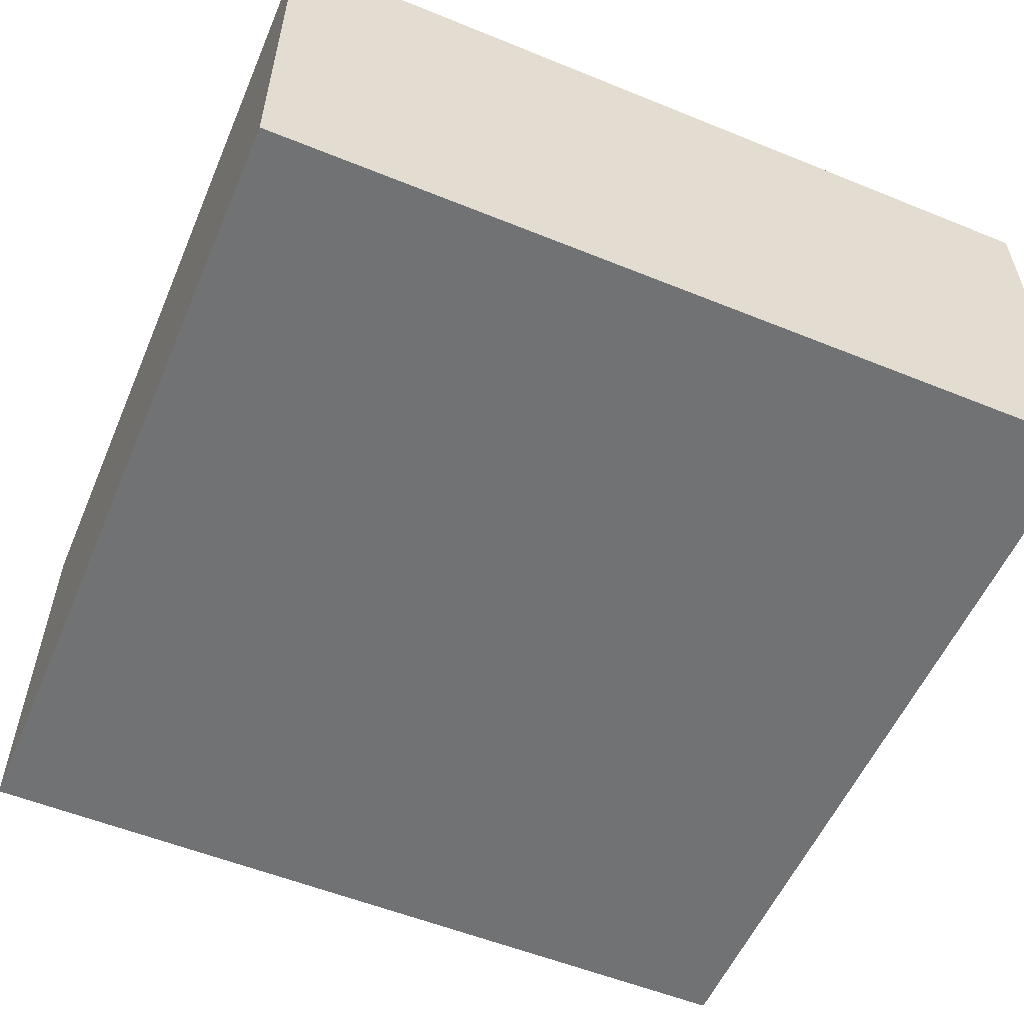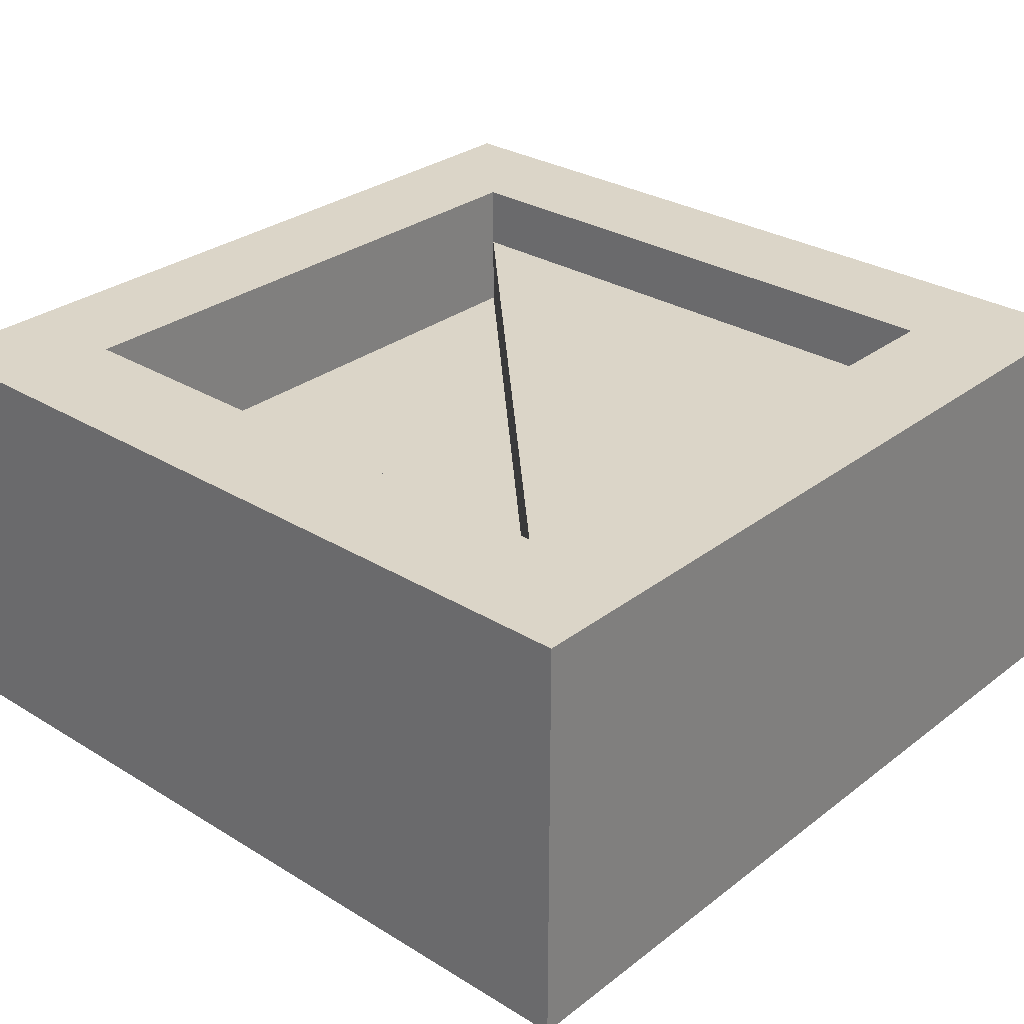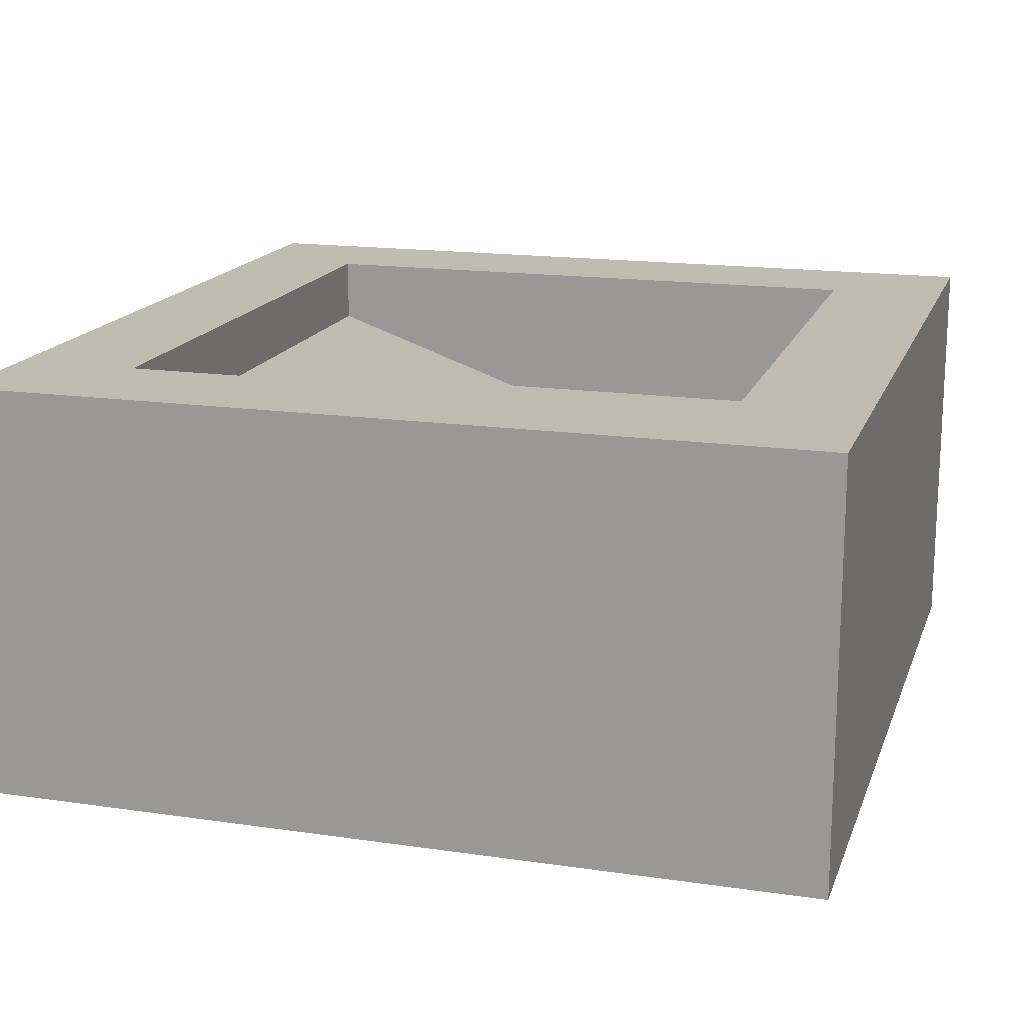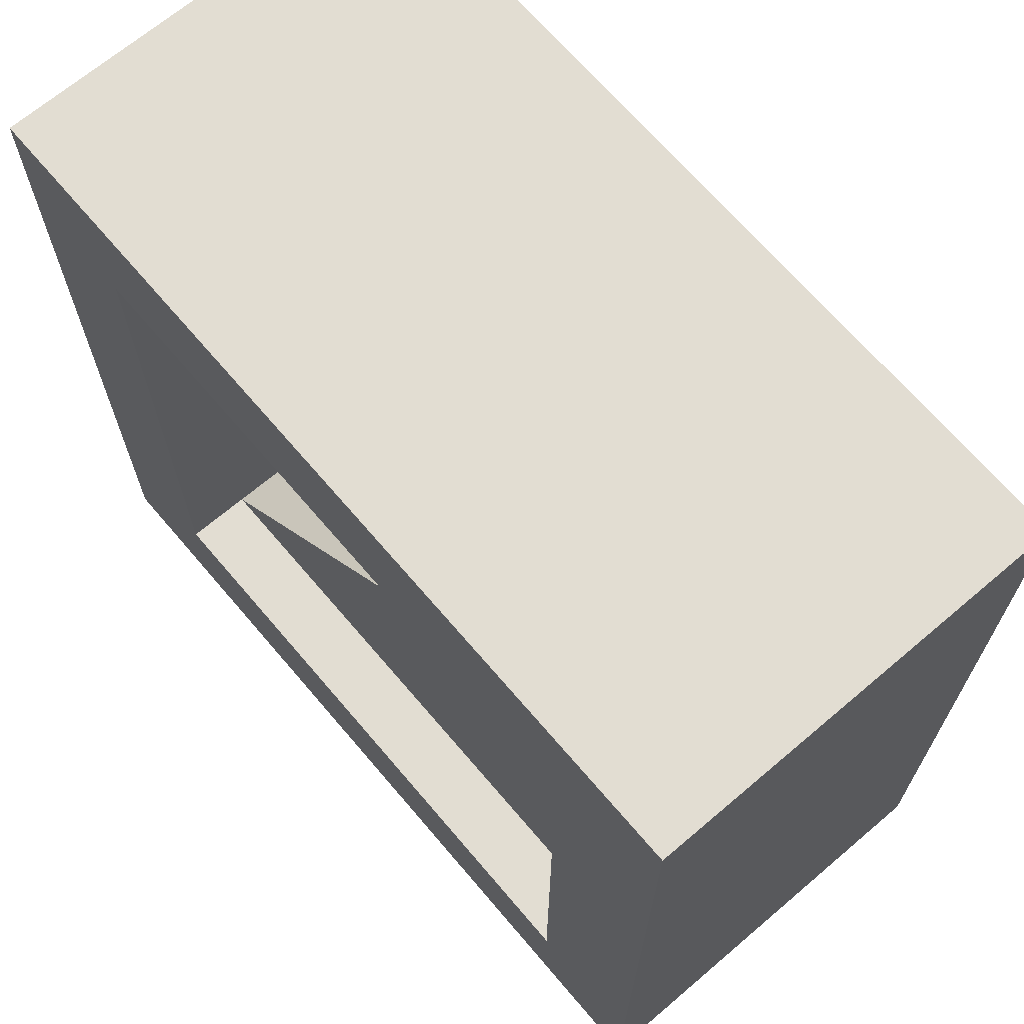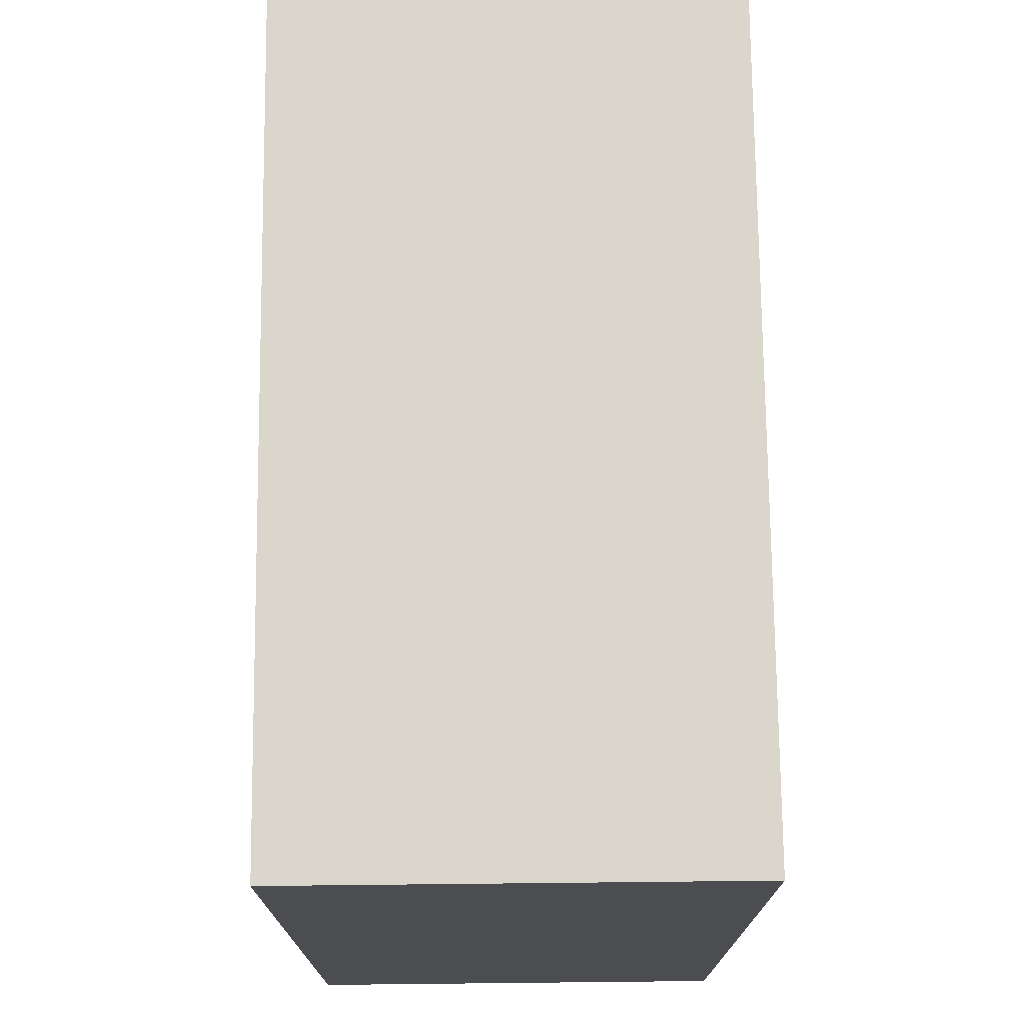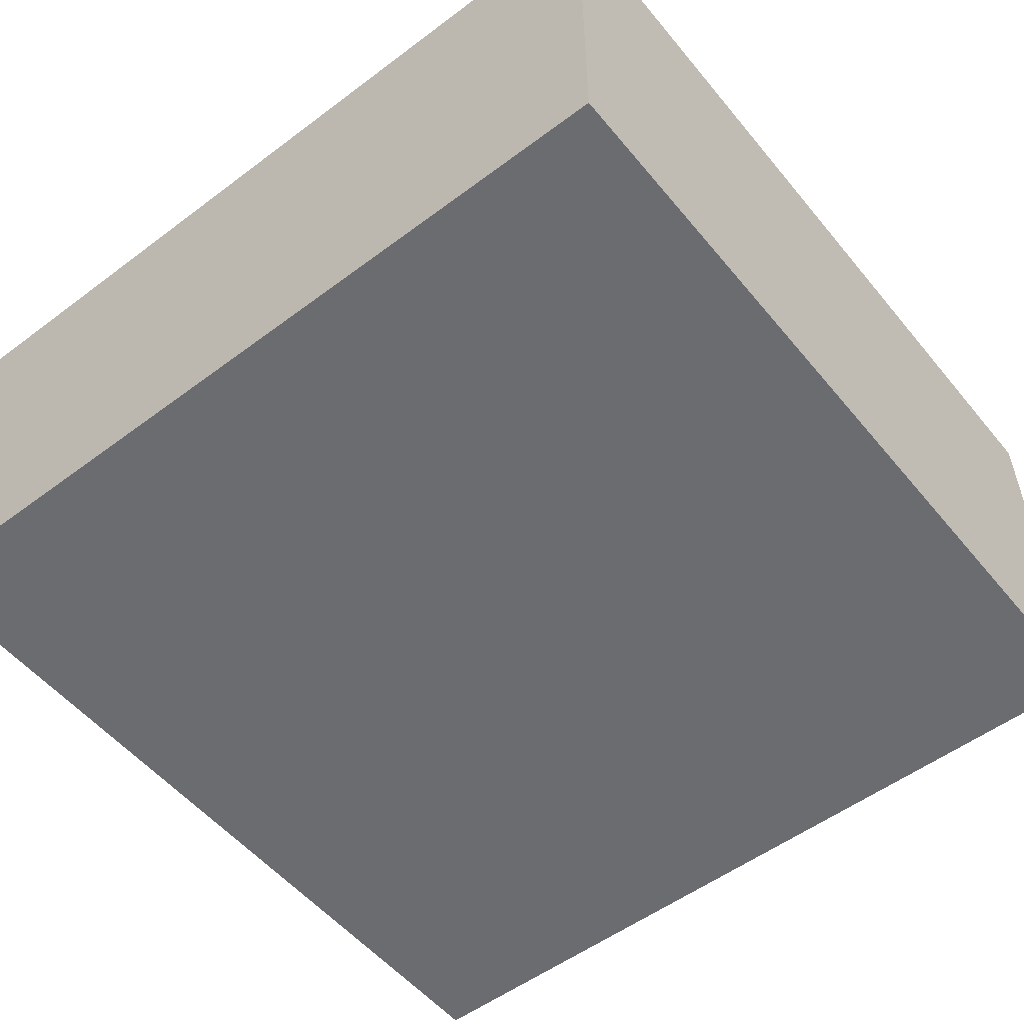
<metadata>
{"format":"obj","ext":"obj","renderer":"f3d","projection":"perspective","resolution":1024,"background":"white","views":[{"elev":-55.6,"azim":-23.1,"up":"+Y"},{"elev":29.5,"azim":131.9,"up":"+Y"},{"elev":16.6,"azim":-73.5,"up":"+Y"},{"elev":68.1,"azim":-130.4,"up":"+Z"},{"elev":74.0,"azim":-90.6,"up":"+Z"},{"elev":-53.7,"azim":-51.4,"up":"+Y"}]}
</metadata>
<code>
g Mesh1 Group1 Model
v 0.09603 0.08184 -0.2291
v 0.1331 0.03124 -0.2291
v 0.09603 0.03124 -0.2291
f 1 2 3
v 0.1331 0.08184 -0.2291
f 2 1 4
v 1.841e-14 0.1131 -0.2291
f 1 5 4
f 3 5 1
v 1.841e-14 0 -0.2291
f 3 6 5
v 0.2291 0 -0.2291
f 6 3 7
f 2 7 3
v 0.2291 0.1131 -0.2291
f 7 2 8
f 8 2 4
f 8 4 5
v 0.03296 0.1131 -0.1961
f 5 9 8
v 0.03296 0.1131 -0.03296
f 9 5 10
v 0 0.1131 -2.166e-14
f 11 10 5
v 0.2291 0.1131 -0
f 10 11 12
v 0 0 -2.166e-14
f 13 12 11
v 0.2291 0 -0
f 12 13 14
f 6 14 13
f 14 6 7
f 7 12 14
f 12 7 8
v 0.1961 0.1131 -0.1961
f 8 15 12
f 8 9 15
v 0.03296 0.09537 -0.1961
f 16 15 9
v 0.1961 0.09537 -0.1961
f 15 16 17
v 0.03296 0.09537 -0.03296
f 17 16 18
f 16 10 18
f 10 16 9
v 0.1961 0.1131 -0.03296
f 19 18 10
v 0.1961 0.07509 -0.03296
f 20 18 19
v 0.03296 0.07509 -0.03296
f 18 20 21
v 0.1961 0.07509 -0.1961
f 22 21 20
f 17 21 22
f 21 17 18
f 22 15 17
f 20 15 22
f 15 20 19
f 19 12 15
f 10 12 19
f 13 5 6
f 5 13 11

</code>
